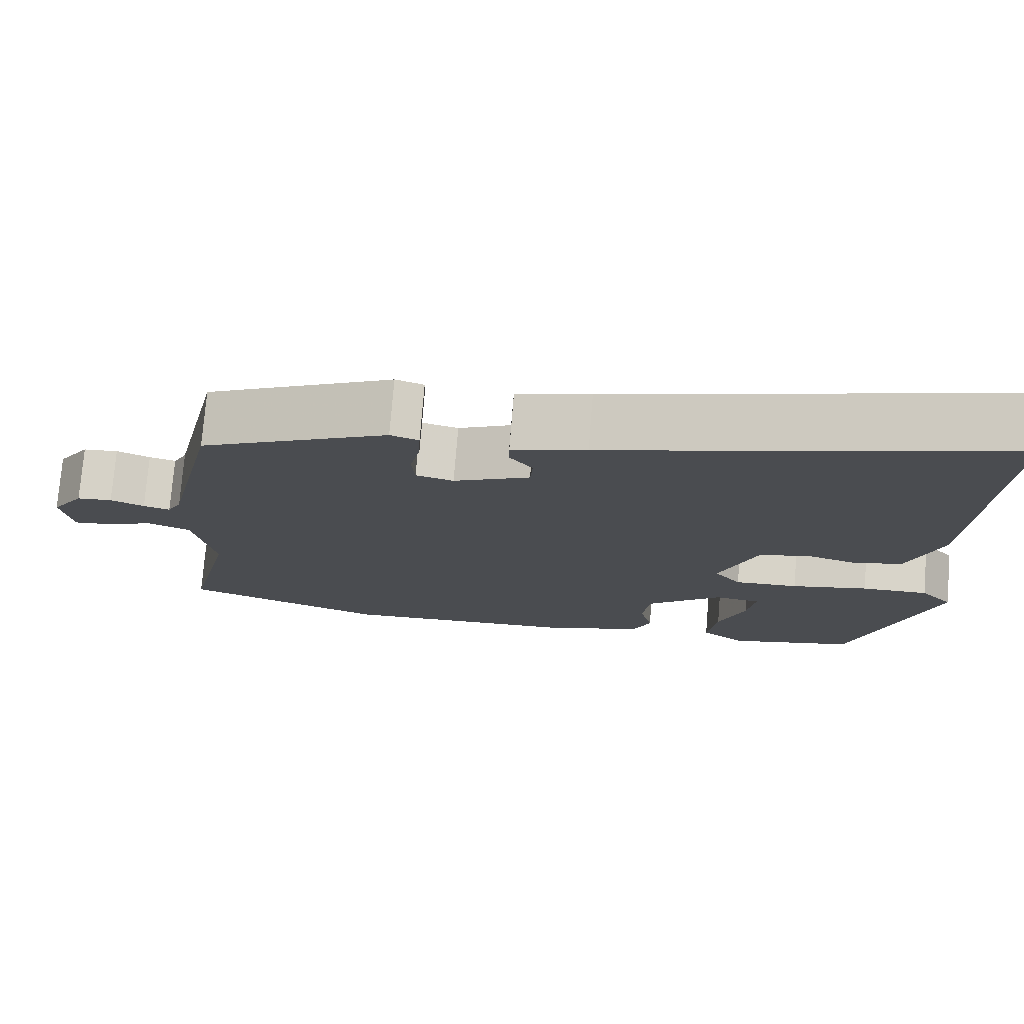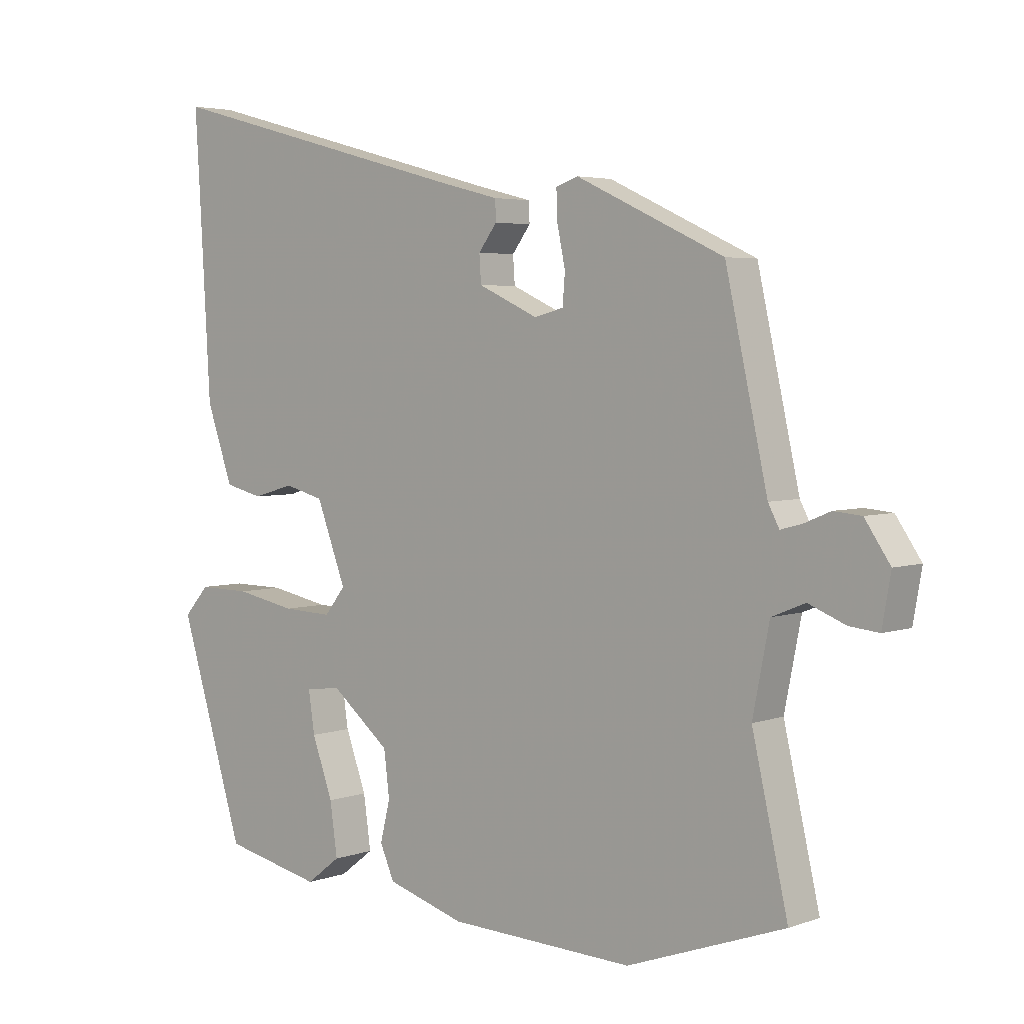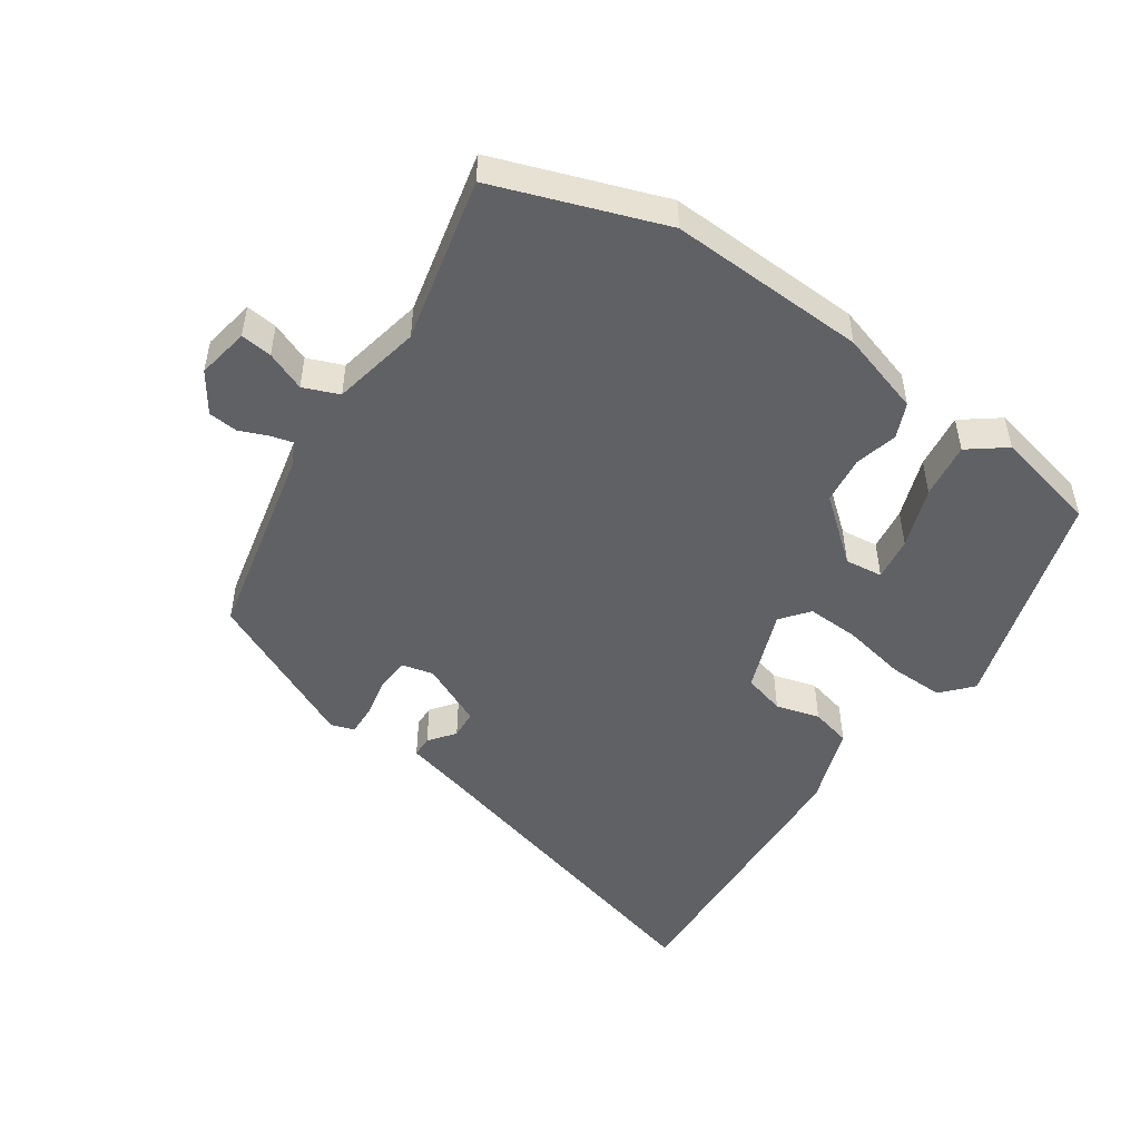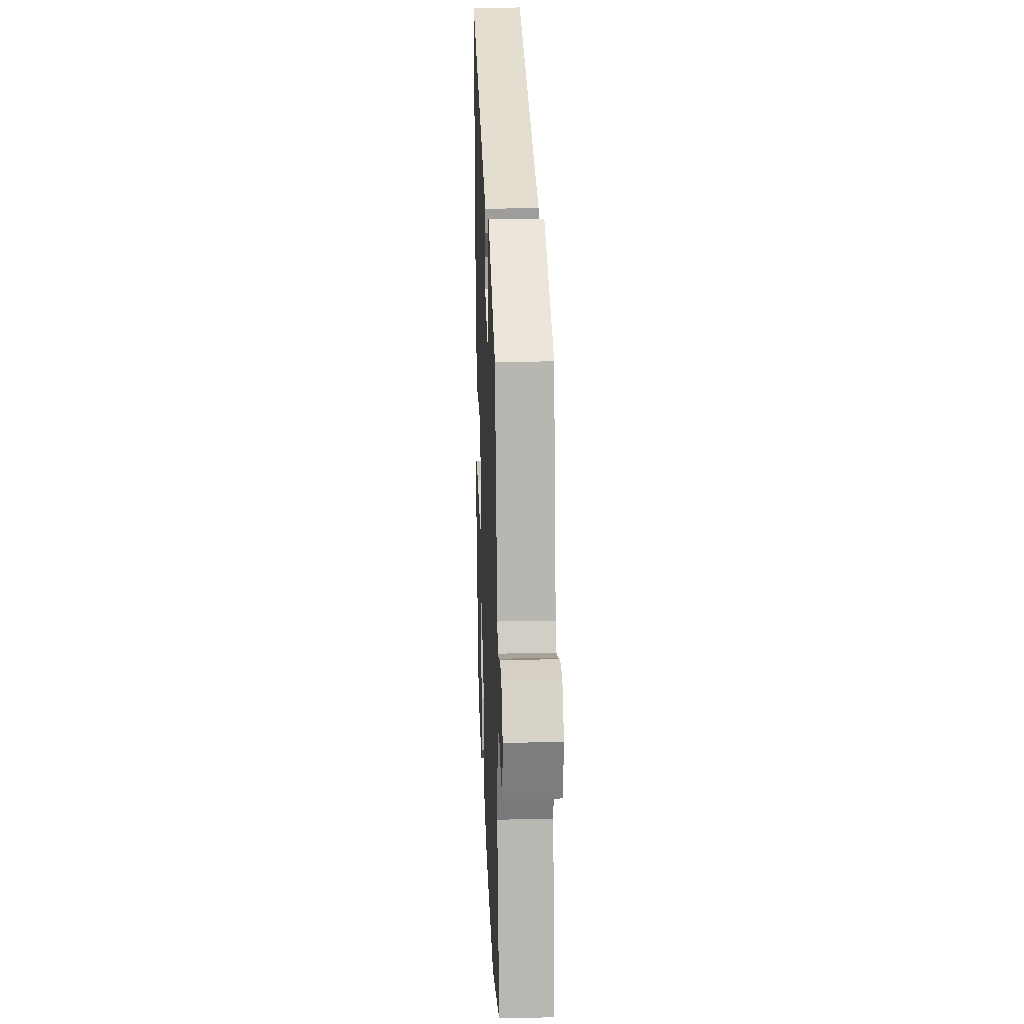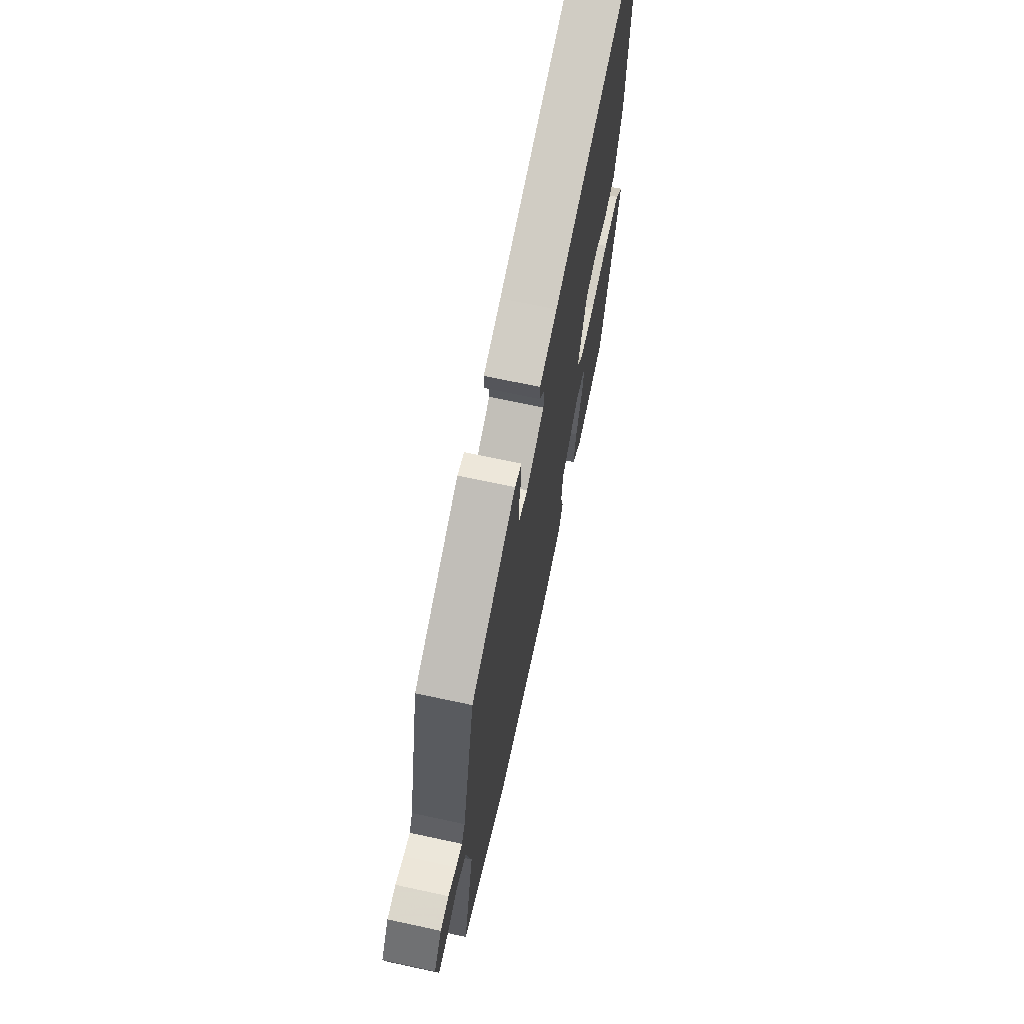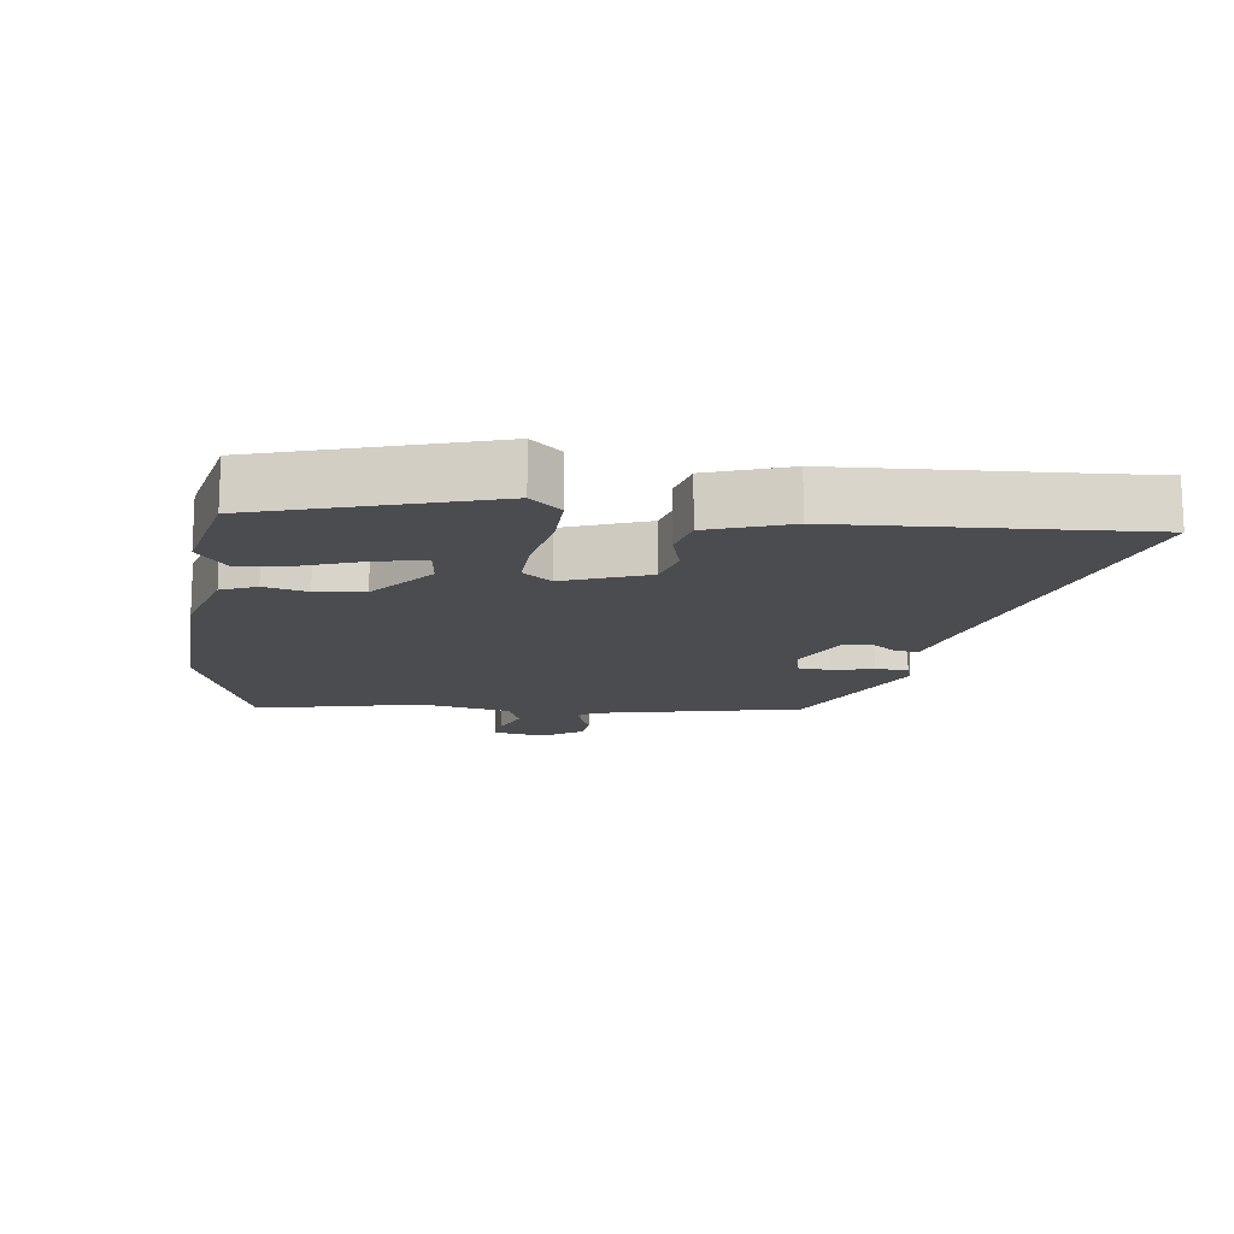
<metadata>
{"format":"obj","ext":"obj","renderer":"f3d","projection":"perspective","resolution":1024,"background":"white","views":[{"elev":75.3,"azim":-175.4,"up":"+Z"},{"elev":4.1,"azim":41.1,"up":"+Z"},{"elev":-49.5,"azim":145.4,"up":"+Y"},{"elev":21.3,"azim":87.8,"up":"+Z"},{"elev":68.2,"azim":102.2,"up":"+Z"},{"elev":-14.8,"azim":-97.7,"up":"+Y"}]}
</metadata>
<code>
v -0.43 0.07 -0.503
v -0.536 0.07 -0.16
v -0.495 0.07 -0.114
v -0.41 0.07 -0.115
v -0.312 0.07 -0.134
v -0.231 0.07 -0.137
v -0.197 0.07 -0.094
v -0.245 0.07 0.032
v -0.309 0.07 0.049
v -0.376 0.07 0.03
v -0.438 0.07 0.045
v -0.481 0.07 0.167
v -0.499 0.07 0.484
v -0.507 0.07 0.615
v 0.003 0.07 0.479
v 0.098 0.07 0.455
v 0.099 0.07 0.422
v 0.069 0.07 0.382
v 0.072 0.07 0.338
v 0.169 0.07 0.294
v 0.217 0.07 0.306
v 0.221 0.07 0.355
v 0.208 0.07 0.417
v 0.206 0.07 0.466
v 0.242 0.07 0.478
v 0.482 0.07 0.367
v 0.55 0.07 0.063
v 0.568 0.07 0.029
v 0.602 0.07 0.038
v 0.645 0.07 0.056
v 0.69 0.07 0.052
v 0.731 0.07 -0.008
v 0.717 0.07 -0.088
v 0.669 0.07 -0.083
v 0.609 0.07 -0.059
v 0.555 0.07 -0.081
v 0.528 0.07 -0.217
v 0.586 0.07 -0.469
v 0.33 0.07 -0.561
v 0.028 0.07 -0.55
v -0.099 0.07 -0.512
v -0.122 0.07 -0.459
v -0.106 0.07 -0.394
v -0.115 0.07 -0.321
v -0.211 0.07 -0.243
v -0.269 0.07 -0.25
v -0.259 0.07 -0.317
v -0.225 0.07 -0.41
v -0.213 0.07 -0.495
v -0.269 0.07 -0.538
v -0.43 0 -0.503
v -0.536 0 -0.16
v -0.495 0 -0.114
v -0.41 0 -0.115
v -0.312 0 -0.134
v -0.231 0 -0.137
v -0.197 0 -0.094
v -0.245 0 0.032
v -0.309 0 0.049
v -0.376 0 0.03
v -0.438 0 0.045
v -0.481 0 0.167
v -0.499 0 0.484
v -0.507 0 0.615
v 0.003 0 0.479
v 0.098 0 0.455
v 0.099 0 0.422
v 0.069 0 0.382
v 0.072 0 0.338
v 0.169 0 0.294
v 0.217 0 0.306
v 0.221 0 0.355
v 0.208 0 0.417
v 0.206 0 0.466
v 0.242 0 0.478
v 0.482 0 0.367
v 0.55 0 0.063
v 0.568 0 0.029
v 0.602 0 0.038
v 0.645 0 0.056
v 0.69 0 0.052
v 0.731 0 -0.008
v 0.717 0 -0.088
v 0.669 0 -0.083
v 0.609 0 -0.059
v 0.555 0 -0.081
v 0.528 0 -0.217
v 0.586 0 -0.469
v 0.33 0 -0.561
v 0.028 0 -0.55
v -0.099 0 -0.512
v -0.122 0 -0.459
v -0.106 0 -0.394
v -0.115 0 -0.321
v -0.211 0 -0.243
v -0.269 0 -0.25
v -0.259 0 -0.317
v -0.225 0 -0.41
v -0.213 0 -0.495
v -0.269 0 -0.538
f 2 3 4
f 1 2 4
f 50 1 4
f 49 50 4
f 48 49 4
f 47 48 4
f 46 47 4 5
f 45 46 5 6
f 44 45 6 7
f 41 42 43
f 40 41 43
f 39 40 43
f 38 39 43
f 37 38 43
f 36 37 43 44
f 35 36 44 7
f 33 34 35
f 32 33 35
f 31 32 35
f 30 31 35
f 29 30 35
f 28 29 35
f 35 7 8
f 28 35 8
f 27 28 8
f 25 26 27
f 24 25 27
f 23 24 27
f 22 23 27
f 21 22 27
f 27 8 9
f 21 27 9
f 20 21 9
f 15 16 17 18
f 15 18 19
f 14 15 19
f 13 14 19
f 13 19 20
f 12 13 20
f 11 12 20
f 10 11 20
f 9 10 20
f 54 53 52
f 54 52 51
f 54 51 100
f 54 100 99
f 54 99 98
f 54 98 97
f 55 54 97 96
f 56 55 96 95
f 57 56 95 94
f 93 92 91
f 93 91 90
f 93 90 89
f 93 89 88
f 93 88 87
f 94 93 87 86
f 57 94 86 85
f 85 84 83
f 85 83 82
f 85 82 81
f 85 81 80
f 85 80 79
f 85 79 78
f 58 57 85
f 58 85 78
f 58 78 77
f 77 76 75
f 77 75 74
f 77 74 73
f 77 73 72
f 77 72 71
f 59 58 77
f 59 77 71
f 59 71 70
f 68 67 66 65
f 69 68 65
f 69 65 64
f 69 64 63
f 70 69 63
f 70 63 62
f 70 62 61
f 70 61 60
f 70 60 59
f 1 51 52 2
f 2 52 53 3
f 3 53 54 4
f 4 54 55 5
f 5 55 56 6
f 6 56 57 7
f 7 57 58 8
f 8 58 59 9
f 9 59 60 10
f 10 60 61 11
f 11 61 62 12
f 12 62 63 13
f 13 63 64 14
f 14 64 65 15
f 15 65 66 16
f 16 66 67 17
f 17 67 68 18
f 18 68 69 19
f 19 69 70 20
f 20 70 71 21
f 21 71 72 22
f 22 72 73 23
f 23 73 74 24
f 24 74 75 25
f 25 75 76 26
f 26 76 77 27
f 27 77 78 28
f 28 78 79 29
f 29 79 80 30
f 30 80 81 31
f 31 81 82 32
f 32 82 83 33
f 33 83 84 34
f 34 84 85 35
f 35 85 86 36
f 36 86 87 37
f 37 87 88 38
f 38 88 89 39
f 39 89 90 40
f 40 90 91 41
f 41 91 92 42
f 42 92 93 43
f 43 93 94 44
f 44 94 95 45
f 45 95 96 46
f 46 96 97 47
f 47 97 98 48
f 48 98 99 49
f 49 99 100 50
f 50 100 51 1

</code>
